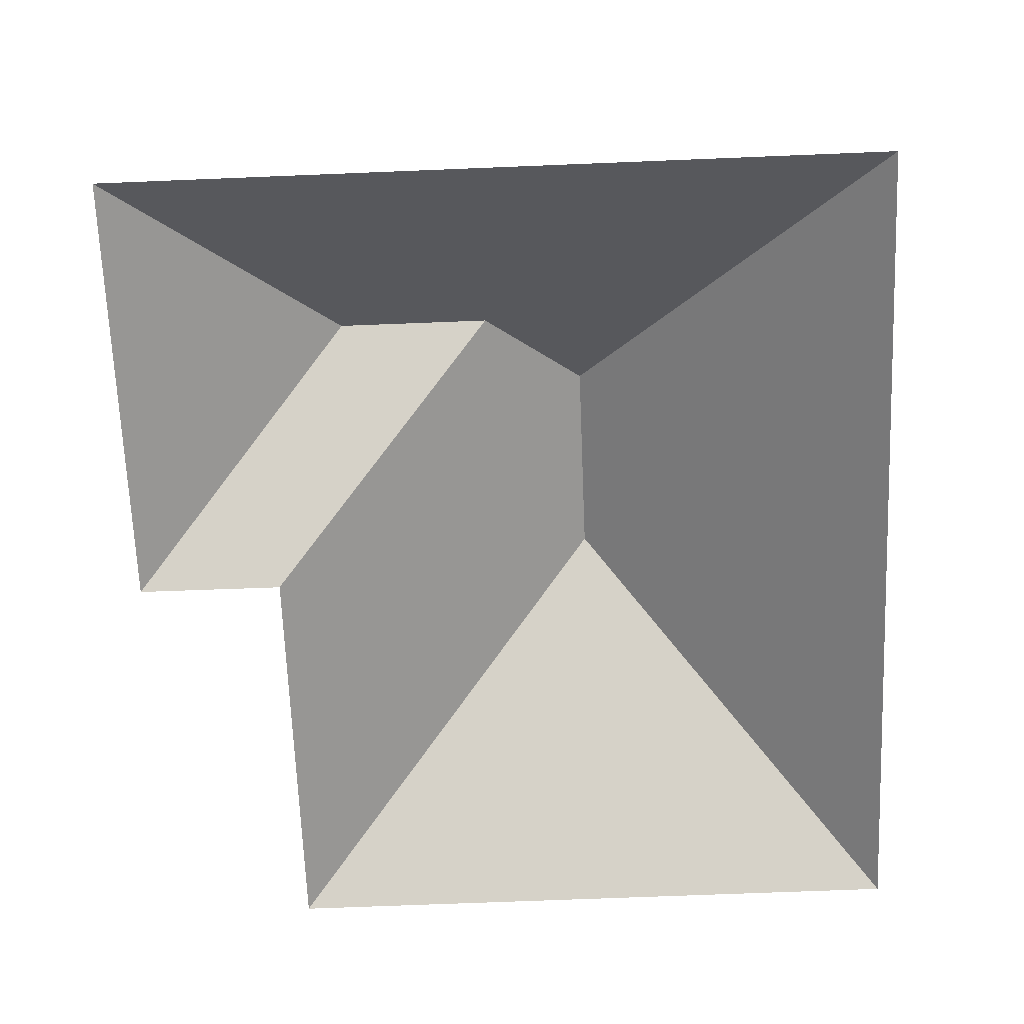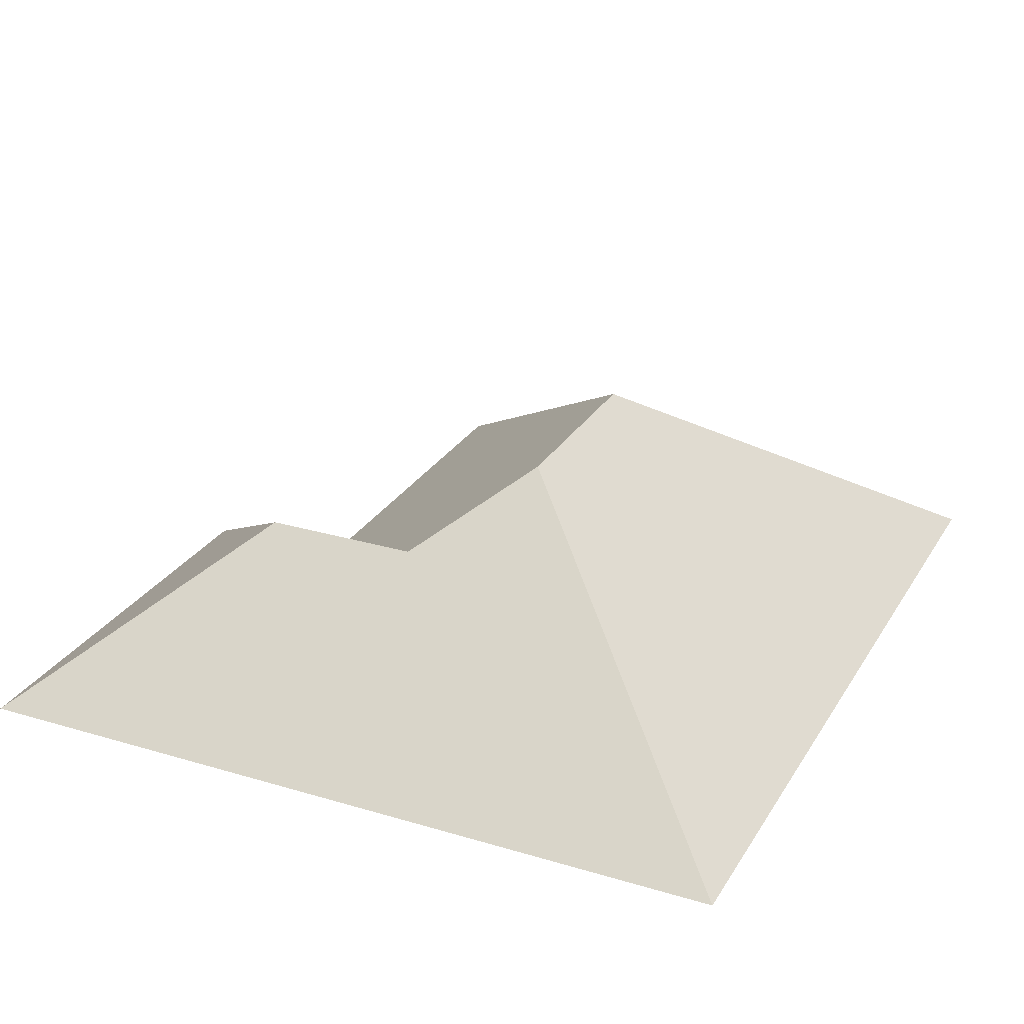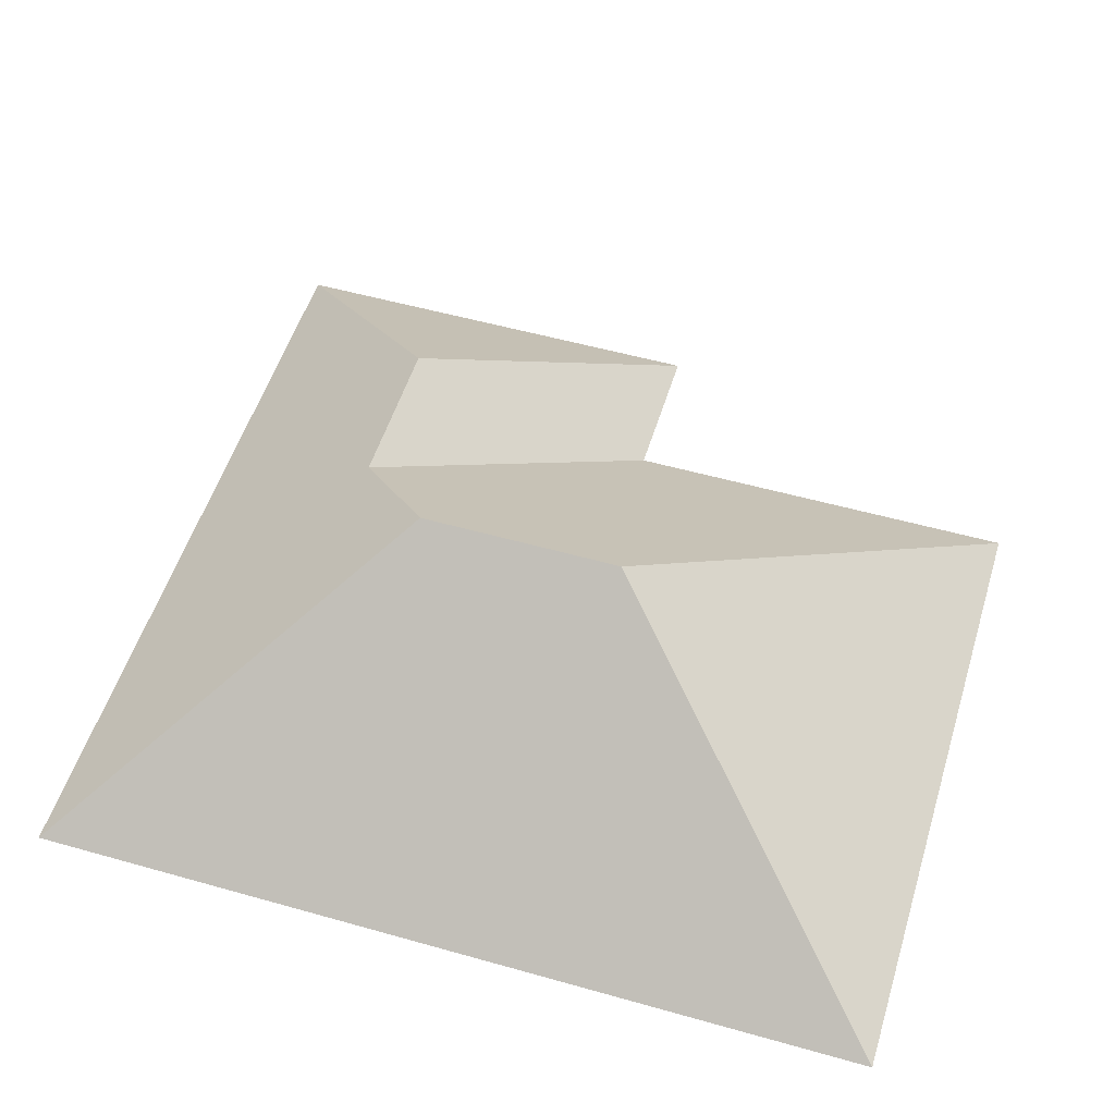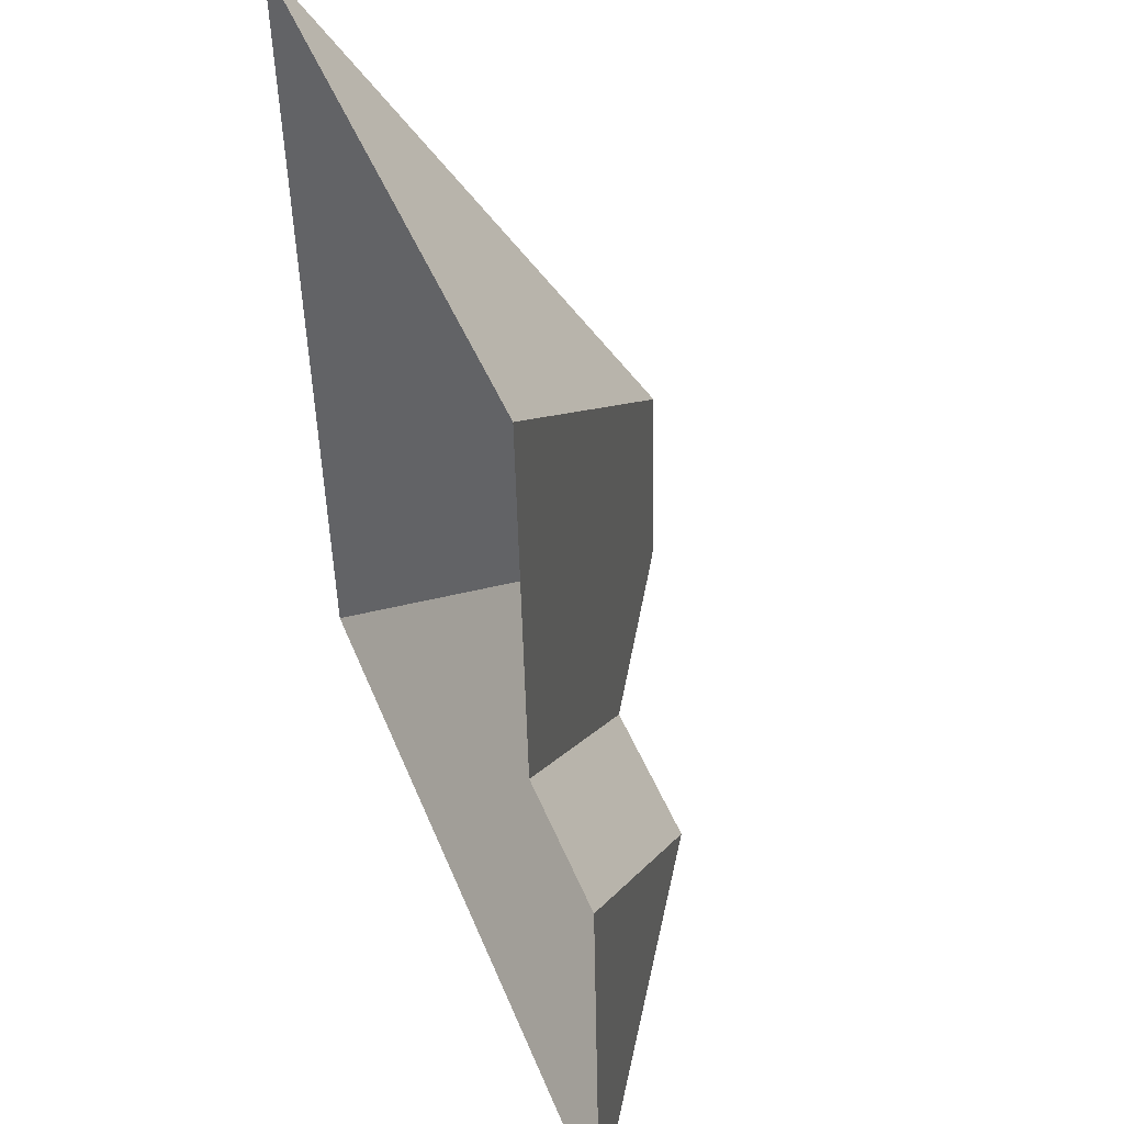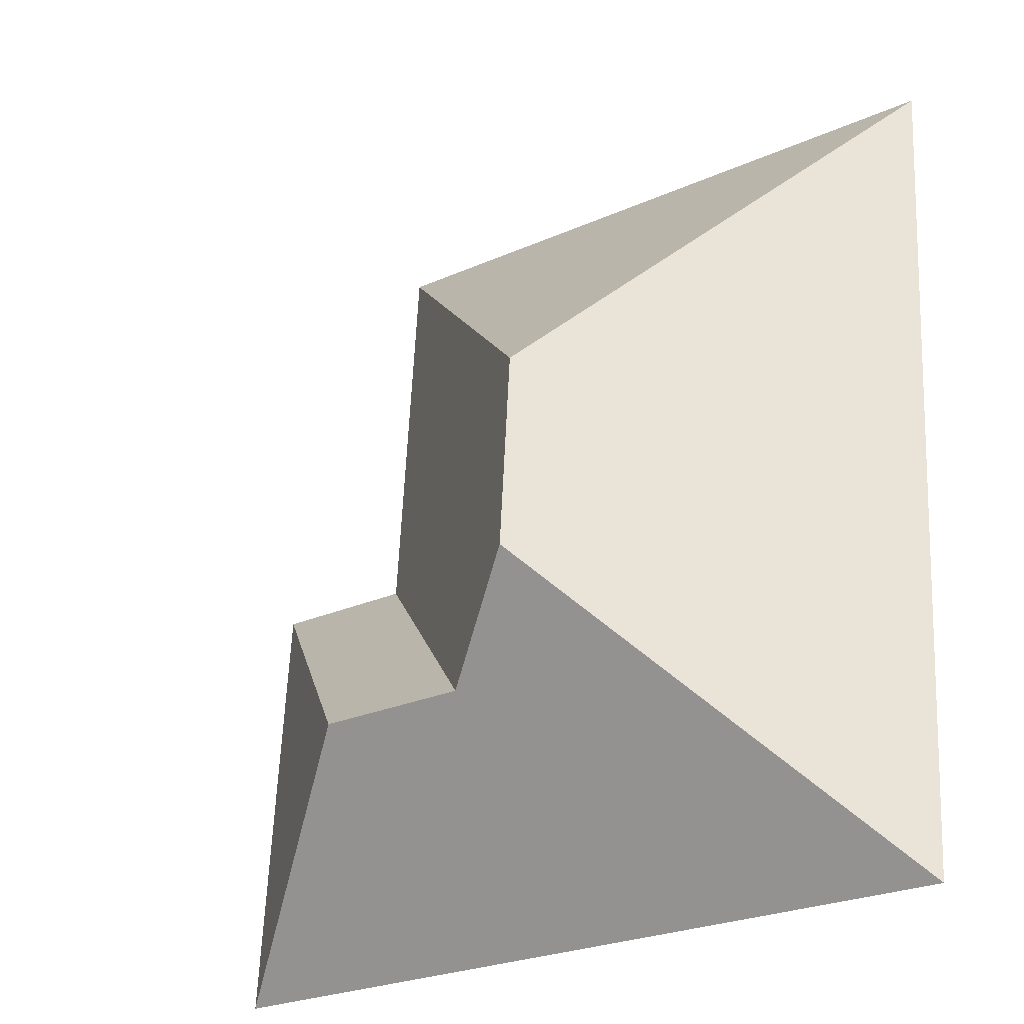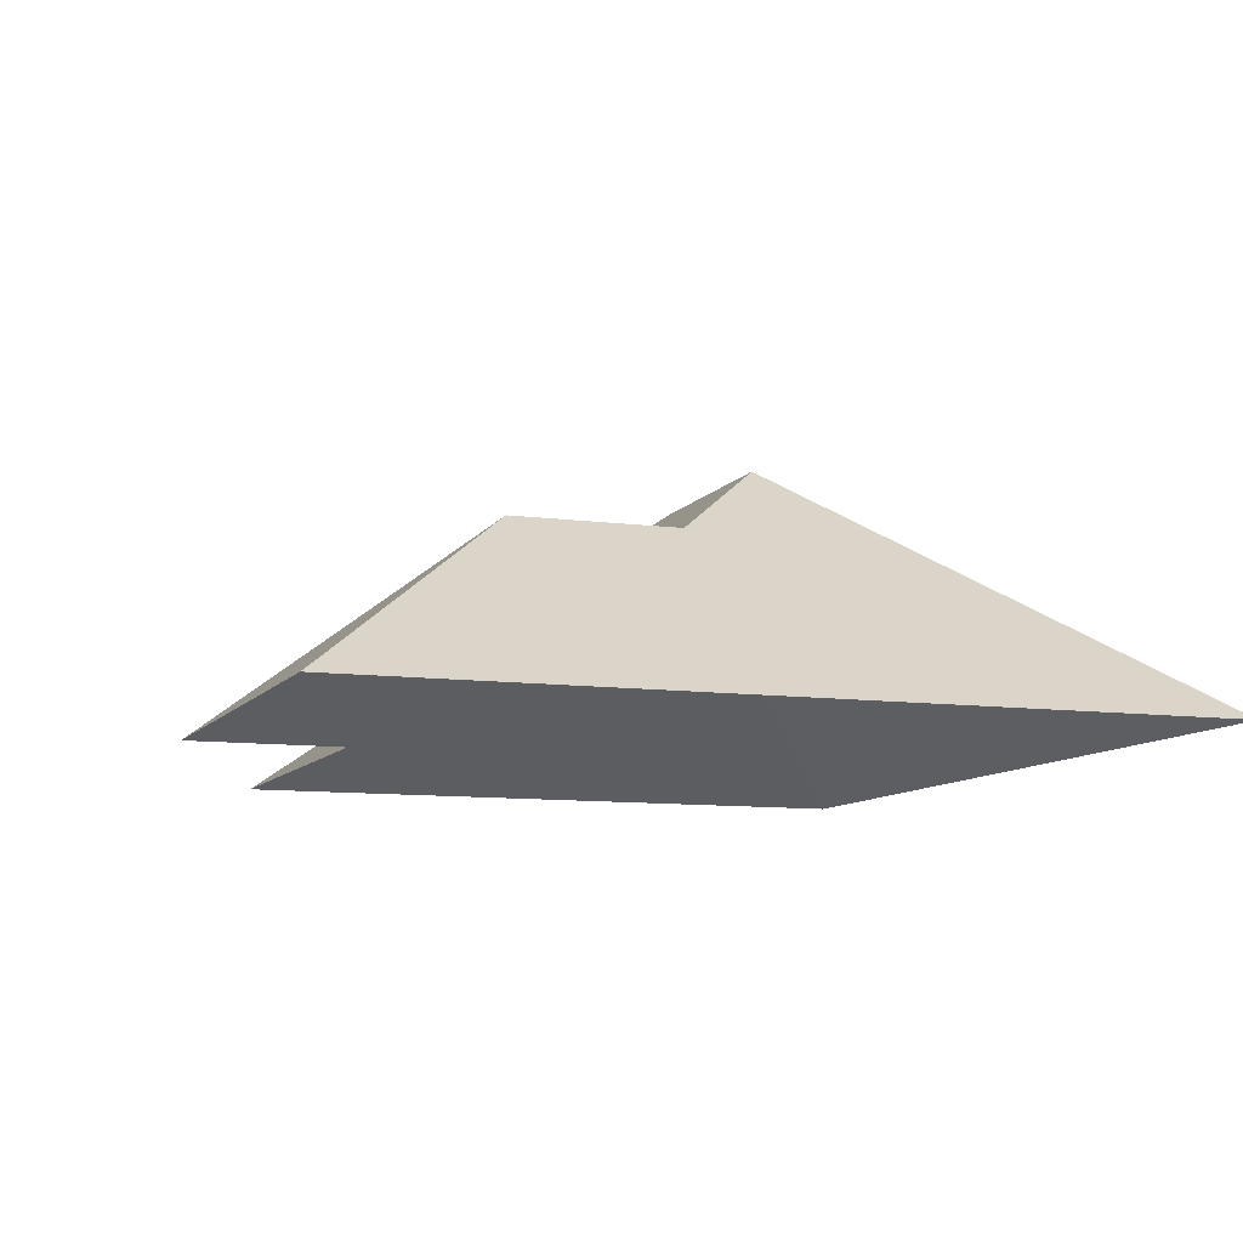
<metadata>
{"format":"obj","ext":"obj","renderer":"f3d","projection":"perspective","resolution":1024,"background":"white","views":[{"elev":-67.3,"azim":179.1,"up":"+Y"},{"elev":27.1,"azim":-158.3,"up":"+Y"},{"elev":52.7,"azim":-76.3,"up":"+Y"},{"elev":48.7,"azim":69.2,"up":"+Z"},{"elev":-30.3,"azim":-143.9,"up":"+Z"},{"elev":-9.3,"azim":156.5,"up":"+Y"}]}
</metadata>
<code>
o CG10_500_041071_0047_roof
v 12.01 75 -22.97
v 195.5 75 -12.55
v 106.9 145 -114.2
v 202 75 -126.9
v 244.2 75 -124.7
v 110.2 145 -171.8
v 141 123.2 -197.2
v 185.7 123.2 -194.7
v 251.4 75 -250.9
v 25.7 75 -263.8
v 12.01 0 -22.97
v 195.5 0 -12.55
v 202 0 -126.9
v 244.2 0 -124.7
v 251.4 0 -250.9
v 25.7 0 -263.8
f 10 6 7 8 9
f 4 5 8 7
f 9 8 5
f 2 3 6 7 4
f 1 3 2
f 10 6 3 1

</code>
